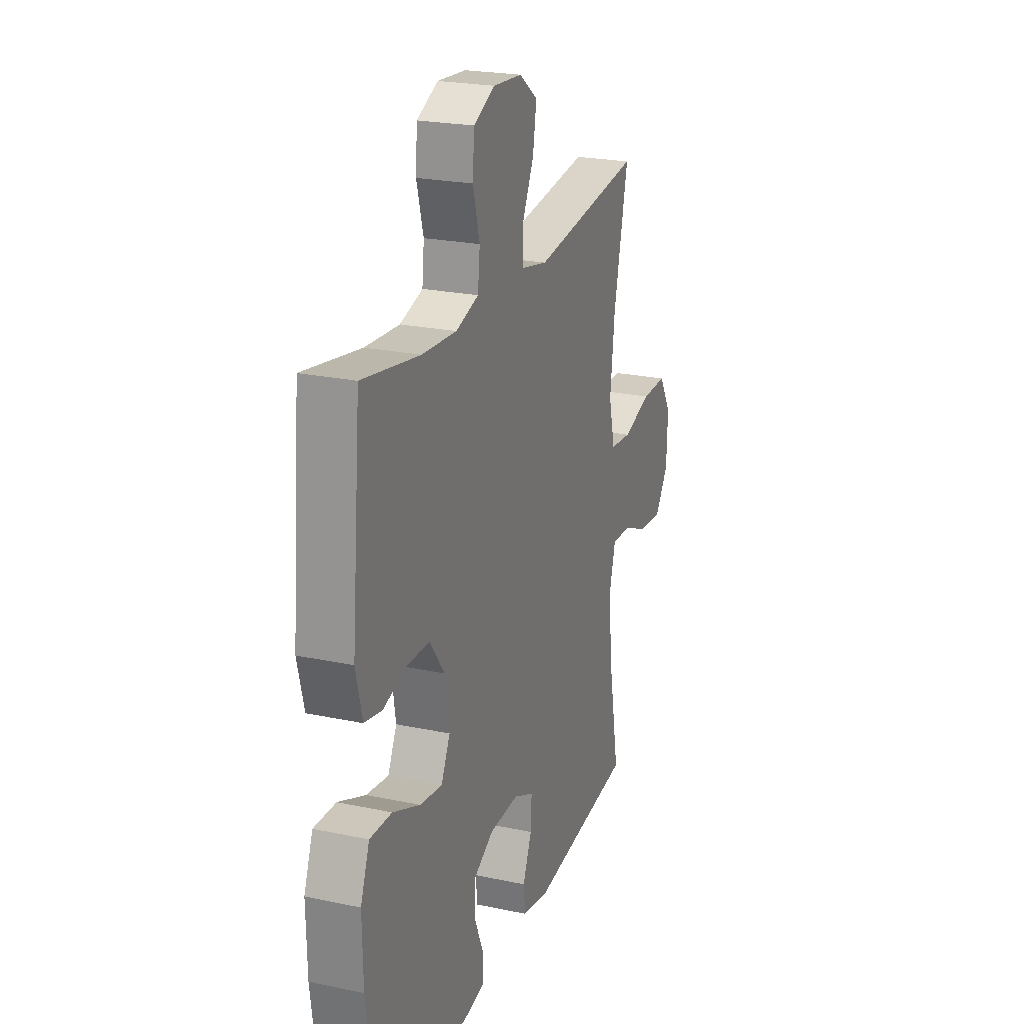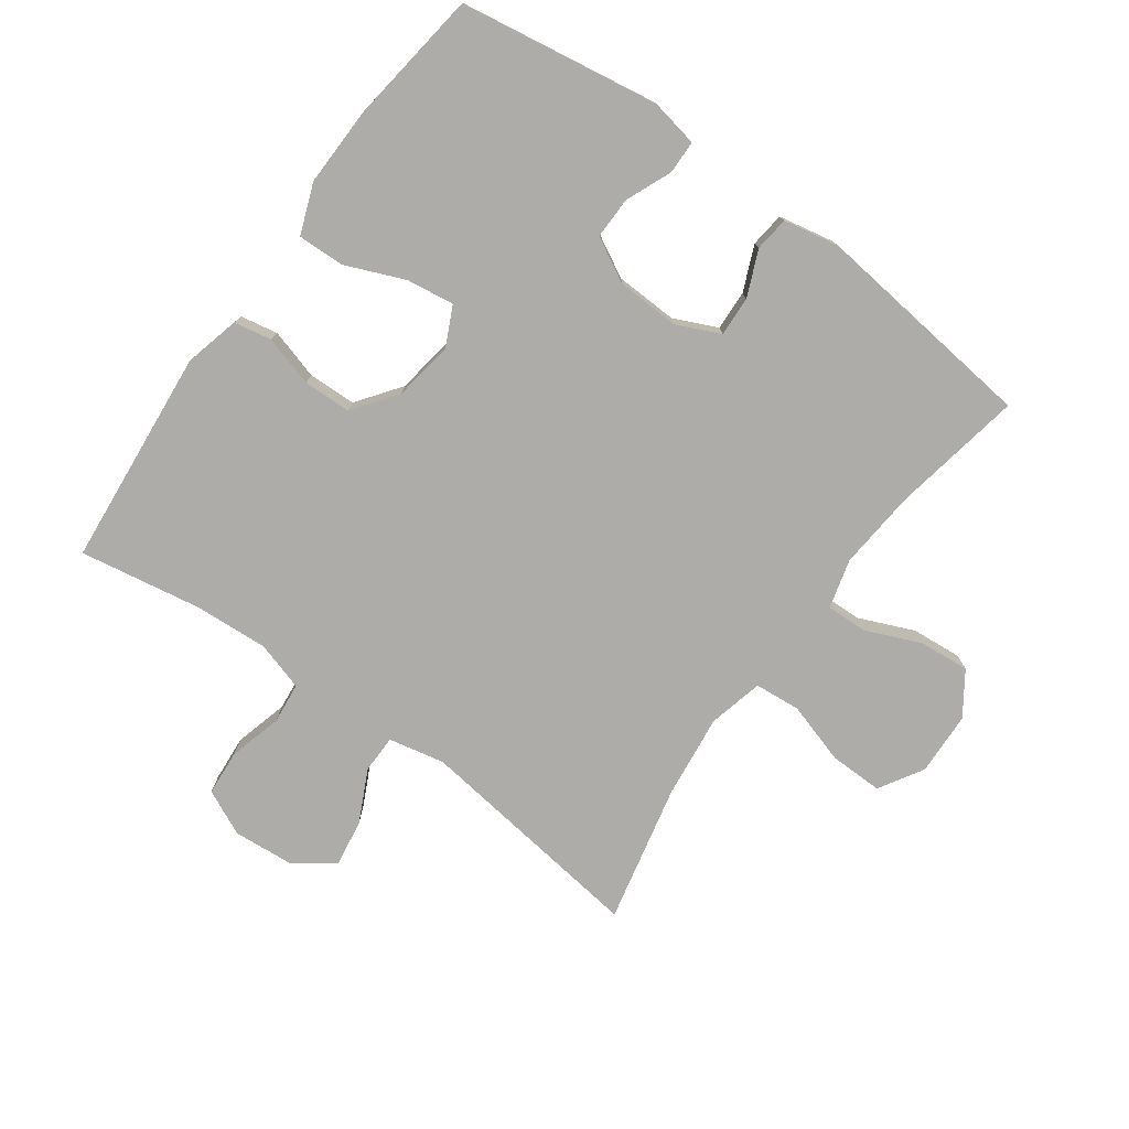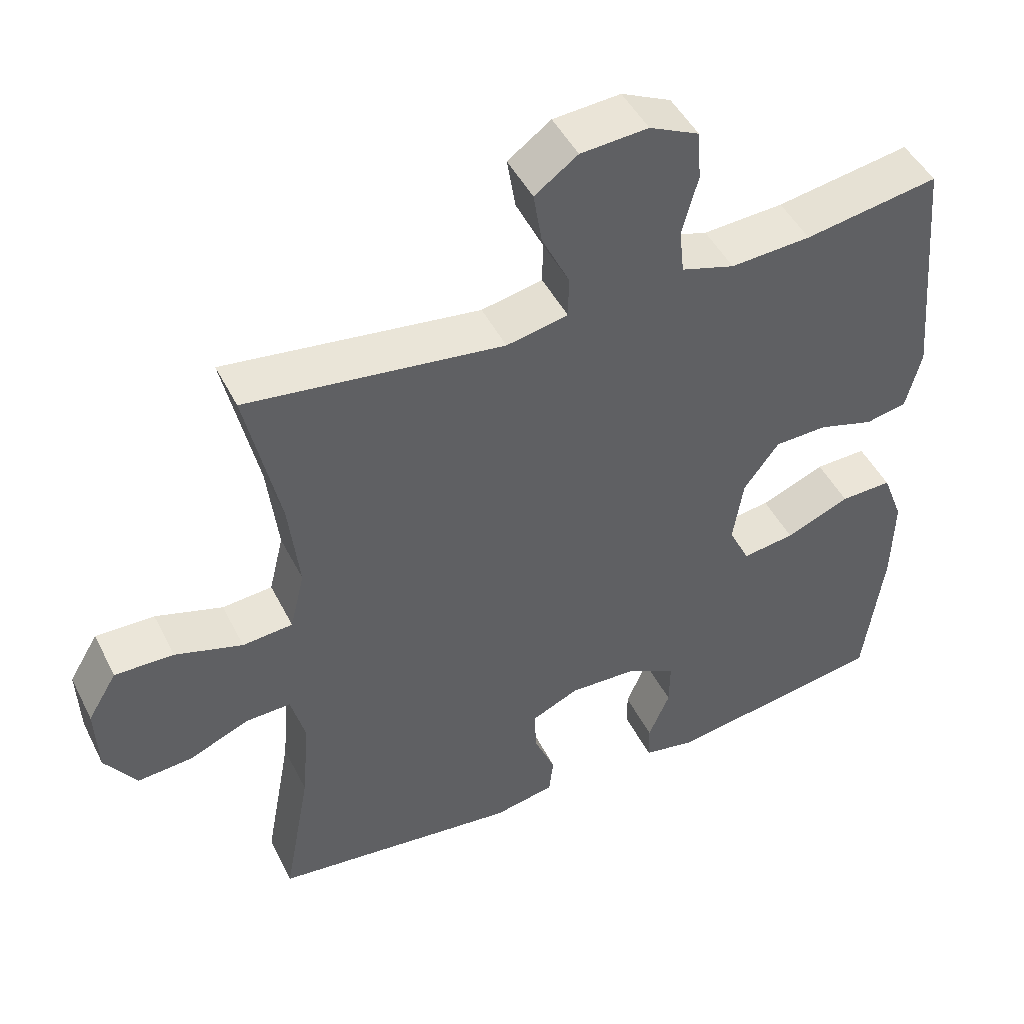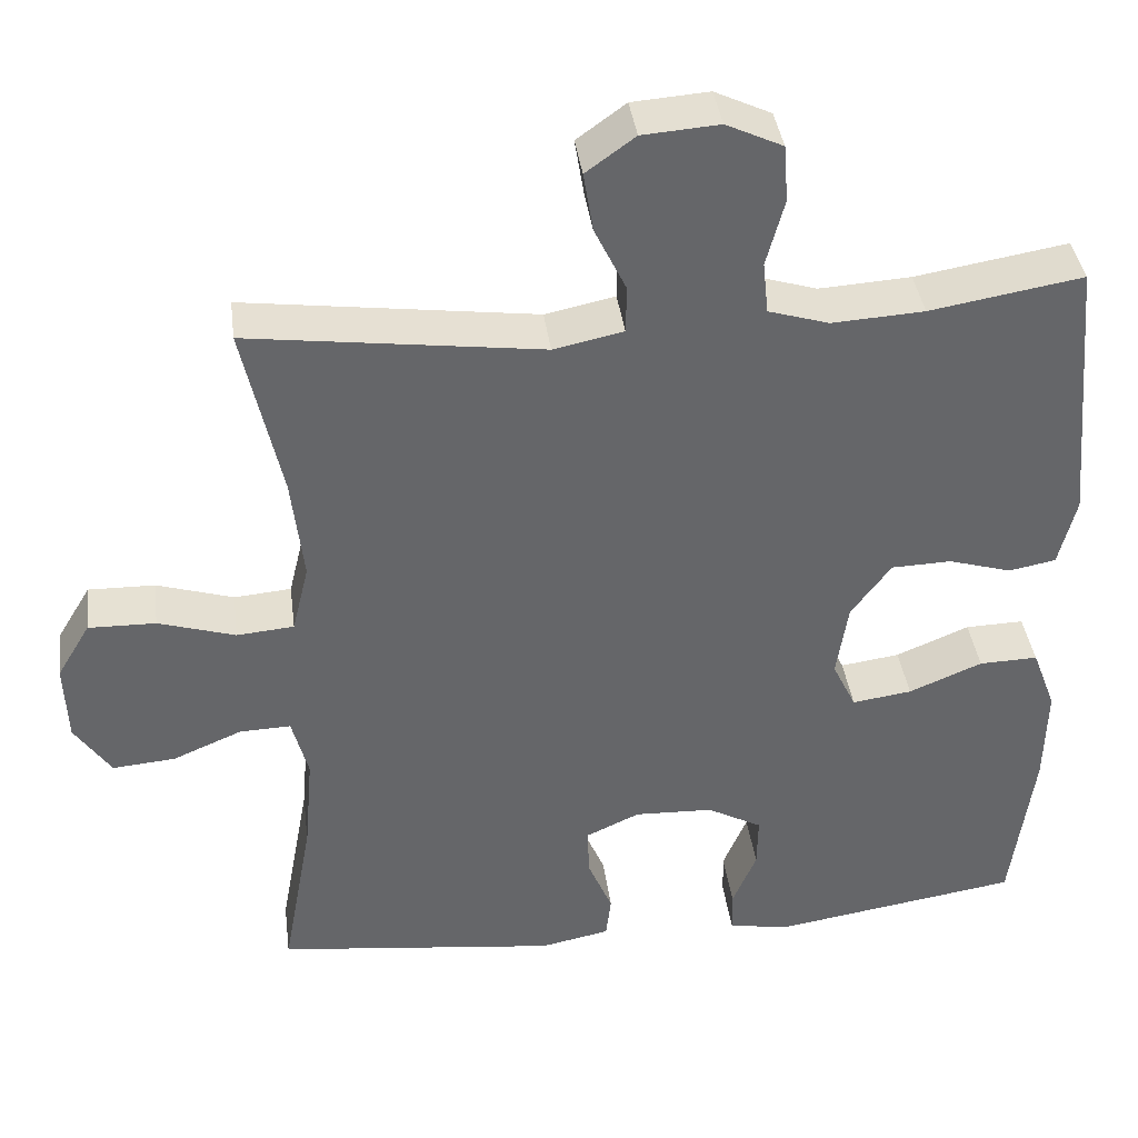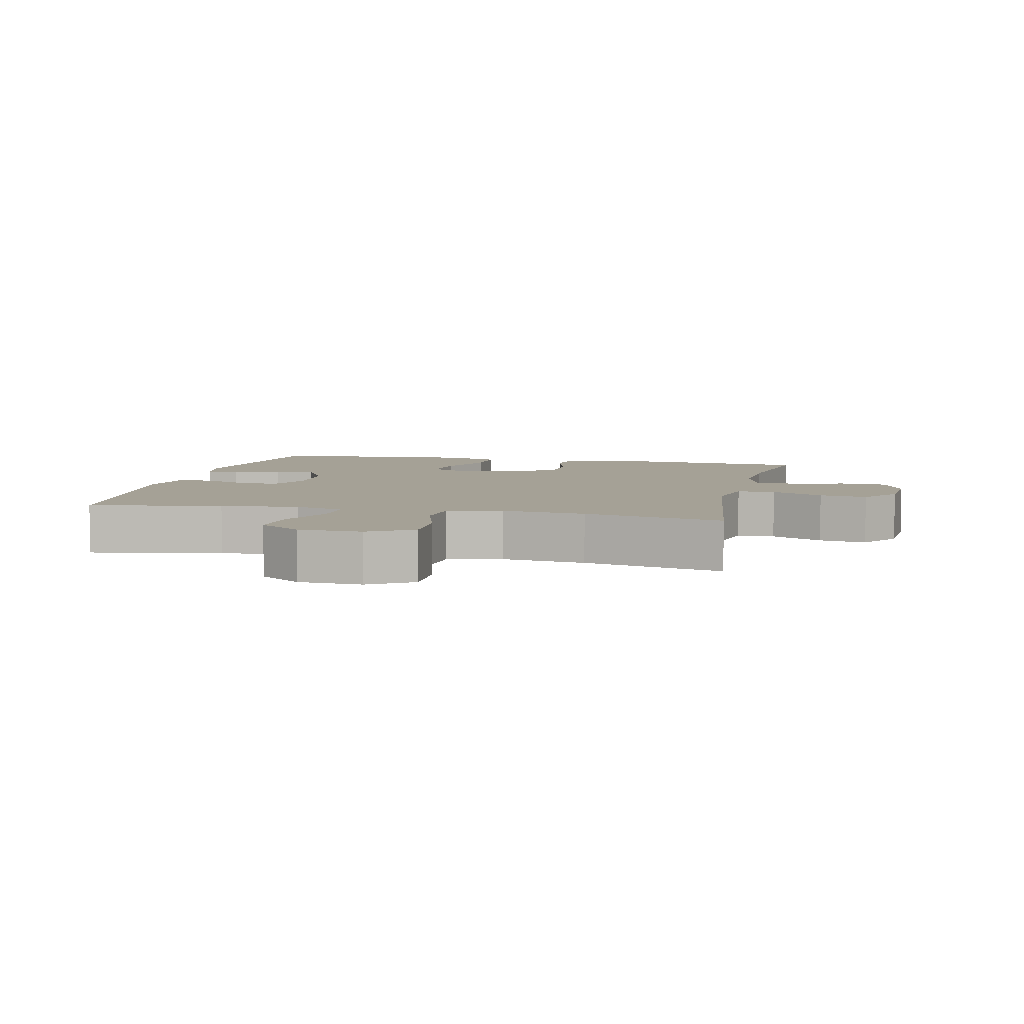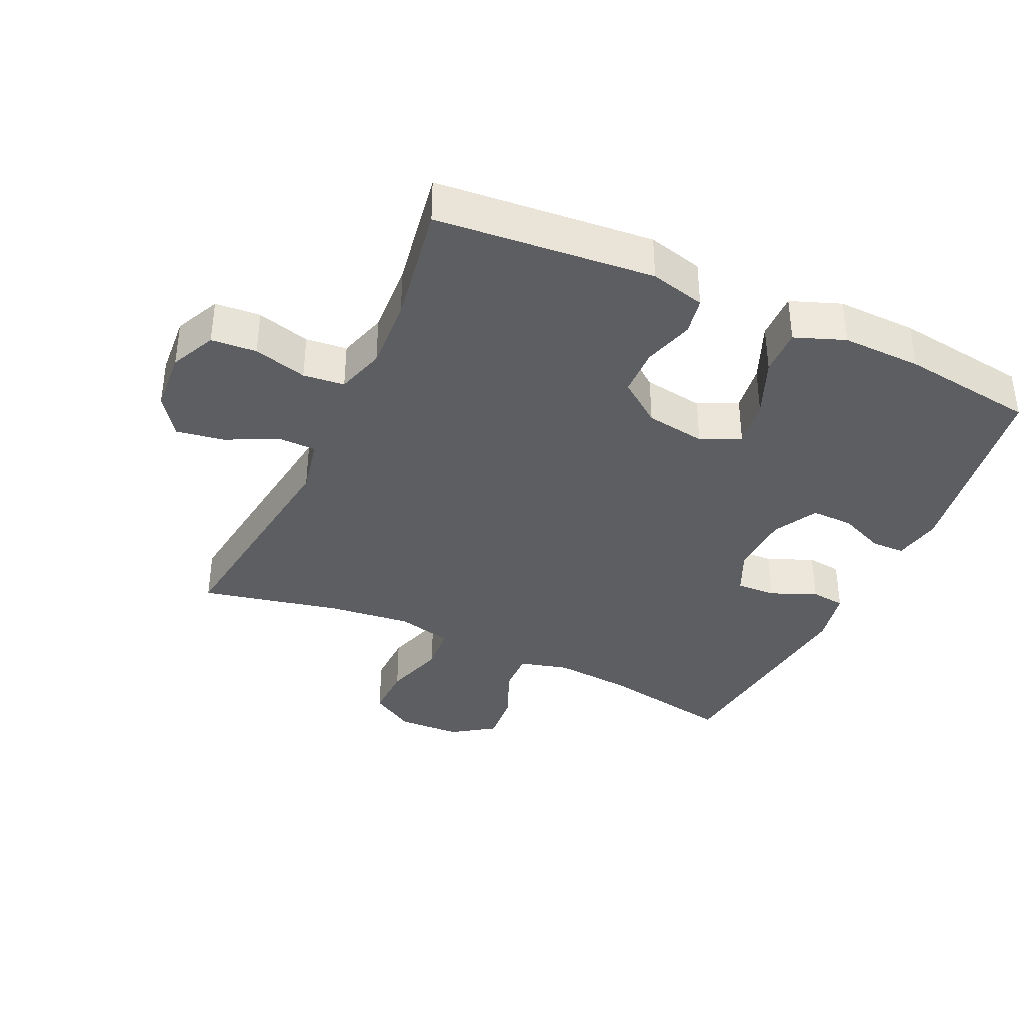
<metadata>
{"format":"obj","ext":"obj","renderer":"f3d","projection":"perspective","resolution":1024,"background":"white","views":[{"elev":22.9,"azim":109.9,"up":"+Z"},{"elev":-76.8,"azim":144.2,"up":"+Y"},{"elev":46.8,"azim":-25.7,"up":"+Z"},{"elev":38.6,"azim":-7.4,"up":"+Z"},{"elev":6.1,"azim":-77.3,"up":"+Y"},{"elev":-37.6,"azim":65.2,"up":"+Y"}]}
</metadata>
<code>
o path776
v -0.1234 0.0375 -0.5627
v -0.03669 0.0375 -0.5454
v -0.03043 0.0375 -0.4916
v -0.06063 0.0375 -0.4203
v -0.06355 0.0375 -0.3582
v 0.003935 0.0375 -0.3273
v 0.1022 0.0375 -0.331
v 0.1709 0.0375 -0.368
v 0.1699 0.0375 -0.4333
v 0.1397 0.0375 -0.5049
v 0.1408 0.0375 -0.557
v 0.2152 0.0375 -0.5712
v 0.527 0.0375 -0.5221
v 0.555 0.0375 -0.3122
v 0.5578 0.0375 -0.1877
v 0.5281 0.0375 -0.1093
v 0.4545 0.0375 -0.1113
v 0.3629 0.0375 -0.1495
v 0.2883 0.0375 -0.1599
v 0.2588 0.0375 -0.09882
v 0.2733 0.0375 -0.004936
v 0.3235 0.0375 0.06277
v 0.3985 0.0375 0.06505
v 0.4772 0.0375 0.04186
v 0.5359 0.0375 0.05294
v 0.5577 0.0375 0.1394
v 0.527 0.0375 0.4798
v 0.3359 0.0375 0.4476
v 0.2211 0.0375 0.4407
v 0.1451 0.0375 0.4637
v 0.1382 0.0375 0.5283
v 0.1608 0.0375 0.6117
v 0.1555 0.0375 0.6829
v 0.08466 0.0375 0.7161
v -0.0114 0.0375 0.709
v -0.07271 0.0375 0.6646
v -0.06059 0.0375 0.5901
v -0.02122 0.0375 0.5094
v -0.02201 0.0375 0.4501
v -0.1094 0.0375 0.432
v -0.4747 0.0375 0.4798
v -0.4267 0.0375 0.2626
v -0.4116 0.0375 0.1323
v -0.4323 0.0375 0.04664
v -0.5038 0.0375 0.04047
v -0.5999 0.0375 0.06995
v -0.6836 0.0375 0.07154
v -0.725 0.0375 0.002602
v -0.7211 0.0375 -0.09595
v -0.6758 0.0375 -0.1623
v -0.5973 0.0375 -0.1556
v -0.5111 0.0375 -0.1192
v -0.4471 0.0375 -0.117
v -0.4267 0.0375 -0.1939
v -0.4371 0.0375 -0.316
v -0.4747 0.0375 -0.5221
v -0.1234 -0.0375 -0.5627
v -0.03669 -0.0375 -0.5454
v -0.03043 -0.0375 -0.4916
v -0.06063 -0.0375 -0.4203
v -0.06355 -0.0375 -0.3582
v 0.003935 -0.0375 -0.3273
v 0.1022 -0.0375 -0.331
v 0.1709 -0.0375 -0.368
v 0.1699 -0.0375 -0.4333
v 0.1397 -0.0375 -0.5049
v 0.1408 -0.0375 -0.557
v 0.2152 -0.0375 -0.5712
v 0.527 -0.0375 -0.5221
v 0.555 -0.0375 -0.3122
v 0.5578 -0.0375 -0.1877
v 0.5281 -0.0375 -0.1093
v 0.4545 -0.0375 -0.1113
v 0.3629 -0.0375 -0.1495
v 0.2883 -0.0375 -0.1599
v 0.2588 -0.0375 -0.09882
v 0.2733 -0.0375 -0.004936
v 0.3235 -0.0375 0.06277
v 0.3985 -0.0375 0.06505
v 0.4772 -0.0375 0.04186
v 0.5359 -0.0375 0.05294
v 0.5577 -0.0375 0.1394
v 0.527 -0.0375 0.4798
v 0.3359 -0.0375 0.4476
v 0.2211 -0.0375 0.4407
v 0.1451 -0.0375 0.4637
v 0.1382 -0.0375 0.5283
v 0.1608 -0.0375 0.6117
v 0.1555 -0.0375 0.6829
v 0.08466 -0.0375 0.7161
v -0.0114 -0.0375 0.709
v -0.07271 -0.0375 0.6646
v -0.06059 -0.0375 0.5901
v -0.02122 -0.0375 0.5094
v -0.02201 -0.0375 0.4501
v -0.1094 -0.0375 0.432
v -0.4747 -0.0375 0.4798
v -0.4267 -0.0375 0.2626
v -0.4116 -0.0375 0.1323
v -0.4323 -0.0375 0.04664
v -0.5038 -0.0375 0.04047
v -0.5999 -0.0375 0.06995
v -0.6836 -0.0375 0.07154
v -0.725 -0.0375 0.002602
v -0.7211 -0.0375 -0.09595
v -0.6758 -0.0375 -0.1623
v -0.5973 -0.0375 -0.1556
v -0.5111 -0.0375 -0.1192
v -0.4471 -0.0375 -0.117
v -0.4267 -0.0375 -0.1939
v -0.4371 -0.0375 -0.316
v -0.4747 -0.0375 -0.5221
v 0.555 0.0375 -0.3122
v 0.5578 0.0375 -0.1877
v 0.5281 0.0375 -0.1093
v 0.5281 0.0375 -0.1093
v 0.5359 0.0375 0.05294
v 0.5359 0.0375 0.05294
v 0.5577 0.0375 0.1394
v 0.527 0.0375 -0.5221
v 0.527 0.0375 -0.5221
v 0.4772 0.0375 0.04186
v 0.527 0.0375 0.4798
v 0.527 0.0375 0.4798
v 0.4545 0.0375 -0.1113
v 0.3985 0.0375 0.06505
v 0.3629 0.0375 -0.1495
v 0.3359 0.0375 0.4476
v 0.3235 0.0375 0.06277
v 0.2883 0.0375 -0.1599
v 0.2883 0.0375 -0.1599
v 0.2211 0.0375 0.4407
v 0.2152 0.0375 -0.5712
v 0.2733 0.0375 -0.004936
v 0.2588 0.0375 -0.09882
v 0.1451 0.0375 0.4637
v 0.1451 0.0375 0.4637
v 0.1408 0.0375 -0.557
v 0.1408 0.0375 -0.557
v 0.1709 0.0375 -0.368
v 0.1709 0.0375 -0.368
v 0.1699 0.0375 -0.4333
v 0.1022 0.0375 -0.331
v 0.1397 0.0375 -0.5049
v 0.1382 0.0375 0.5283
v 0.1608 0.0375 0.6117
v 0.1555 0.0375 0.6829
v 0.1555 0.0375 0.6829
v 0.08466 0.0375 0.7161
v 0.003935 0.0375 -0.3273
v -0.0114 0.0375 0.709
v -0.06355 0.0375 -0.3582
v -0.06355 0.0375 -0.3582
v -0.02122 0.0375 0.5094
v -0.02201 0.0375 0.4501
v -0.02201 0.0375 0.4501
v -0.07271 0.0375 0.6646
v -0.07271 0.0375 0.6646
v -0.06059 0.0375 0.5901
v -0.1094 0.0375 0.432
v -0.03669 0.0375 -0.5454
v -0.03669 0.0375 -0.5454
v -0.03043 0.0375 -0.4916
v -0.06063 0.0375 -0.4203
v -0.1234 0.0375 -0.5627
v -0.4116 0.0375 0.1323
v -0.4323 0.0375 0.04664
v -0.4323 0.0375 0.04664
v -0.4267 0.0375 0.2626
v -0.4267 0.0375 -0.1939
v -0.4371 0.0375 -0.316
v -0.4471 0.0375 -0.117
v -0.4471 0.0375 -0.117
v -0.5038 0.0375 0.04047
v -0.5111 0.0375 -0.1192
v -0.4747 0.0375 0.4798
v -0.4747 0.0375 0.4798
v -0.4747 0.0375 -0.5221
v -0.4747 0.0375 -0.5221
v -0.5999 0.0375 0.06995
v -0.5973 0.0375 -0.1556
v -0.6758 0.0375 -0.1623
v -0.6758 0.0375 -0.1623
v -0.6836 0.0375 0.07154
v -0.7211 0.0375 -0.09595
v -0.725 0.0375 0.002602
v 0.555 -0.0375 -0.3122
v 0.5578 -0.0375 -0.1877
v 0.5281 -0.0375 -0.1093
v 0.5281 -0.0375 -0.1093
v 0.5359 -0.0375 0.05294
v 0.5359 -0.0375 0.05294
v 0.5577 -0.0375 0.1394
v 0.527 -0.0375 -0.5221
v 0.527 -0.0375 -0.5221
v 0.4772 -0.0375 0.04186
v 0.527 -0.0375 0.4798
v 0.527 -0.0375 0.4798
v 0.4545 -0.0375 -0.1113
v 0.3985 -0.0375 0.06505
v 0.3629 -0.0375 -0.1495
v 0.3359 -0.0375 0.4476
v 0.3235 -0.0375 0.06277
v 0.2883 -0.0375 -0.1599
v 0.2883 -0.0375 -0.1599
v 0.2211 -0.0375 0.4407
v 0.2152 -0.0375 -0.5712
v 0.2733 -0.0375 -0.004936
v 0.2588 -0.0375 -0.09882
v 0.1451 -0.0375 0.4637
v 0.1451 -0.0375 0.4637
v 0.1408 -0.0375 -0.557
v 0.1408 -0.0375 -0.557
v 0.1709 -0.0375 -0.368
v 0.1709 -0.0375 -0.368
v 0.1699 -0.0375 -0.4333
v 0.1022 -0.0375 -0.331
v 0.1397 -0.0375 -0.5049
v 0.1382 -0.0375 0.5283
v 0.1608 -0.0375 0.6117
v 0.1555 -0.0375 0.6829
v 0.1555 -0.0375 0.6829
v 0.08466 -0.0375 0.7161
v 0.003935 -0.0375 -0.3273
v -0.0114 -0.0375 0.709
v -0.06355 -0.0375 -0.3582
v -0.06355 -0.0375 -0.3582
v -0.02122 -0.0375 0.5094
v -0.02201 -0.0375 0.4501
v -0.02201 -0.0375 0.4501
v -0.07271 -0.0375 0.6646
v -0.07271 -0.0375 0.6646
v -0.06059 -0.0375 0.5901
v -0.1094 -0.0375 0.432
v -0.03669 -0.0375 -0.5454
v -0.03669 -0.0375 -0.5454
v -0.03043 -0.0375 -0.4916
v -0.06063 -0.0375 -0.4203
v -0.1234 -0.0375 -0.5627
v -0.4116 -0.0375 0.1323
v -0.4323 -0.0375 0.04664
v -0.4323 -0.0375 0.04664
v -0.4267 -0.0375 0.2626
v -0.4267 -0.0375 -0.1939
v -0.4371 -0.0375 -0.316
v -0.4471 -0.0375 -0.117
v -0.4471 -0.0375 -0.117
v -0.5038 -0.0375 0.04047
v -0.5111 -0.0375 -0.1192
v -0.4747 -0.0375 0.4798
v -0.4747 -0.0375 0.4798
v -0.4747 -0.0375 -0.5221
v -0.4747 -0.0375 -0.5221
v -0.5999 -0.0375 0.06995
v -0.5973 -0.0375 -0.1556
v -0.6758 -0.0375 -0.1623
v -0.6758 -0.0375 -0.1623
v -0.6836 -0.0375 0.07154
v -0.7211 -0.0375 -0.09595
v -0.725 -0.0375 0.002602
f 206 210 203
f 202 203 200
f 240 224 208
f 243 240 234
f 240 208 234
f 207 218 212
f 239 245 252
f 203 229 208
f 187 214 194
f 246 248 249
f 216 218 207
f 244 245 226
f 193 202 200
f 223 233 220
f 237 239 235
f 229 234 208
f 225 233 223
f 200 196 193
f 208 224 209
f 194 216 207
f 228 229 210
f 194 214 216
f 201 188 199
f 238 245 239
f 244 226 246
f 243 234 250
f 219 228 210
f 226 245 238
f 206 203 202
f 220 233 219
f 193 196 191
f 221 223 220
f 259 255 254
f 255 259 256
f 217 214 204
f 249 254 255
f 248 246 241
f 228 219 233
f 238 239 237
f 254 249 248
f 204 214 201
f 199 188 189
f 201 214 187
f 259 254 260
f 240 241 224
f 246 226 224
f 258 260 254
f 231 233 225
f 197 202 193
f 201 187 188
f 209 217 204
f 241 246 224
f 224 217 209
f 210 229 203
f 14 15 71 70
f 15 116 190 71
f 118 26 82 192
f 121 14 70 195
f 24 25 81 80
f 26 124 198 82
f 16 17 73 72
f 23 24 80 79
f 17 18 74 73
f 27 28 84 83
f 22 23 79 78
f 18 131 205 74
f 28 29 85 84
f 12 13 69 68
f 21 22 78 77
f 19 20 76 75
f 20 21 77 76
f 29 137 211 85
f 139 12 68 213
f 141 9 65 215
f 7 8 64 63
f 10 11 67 66
f 9 10 66 65
f 31 32 88 87
f 32 148 222 88
f 33 34 90 89
f 30 31 87 86
f 6 7 63 62
f 34 35 91 90
f 153 6 62 227
f 38 156 230 94
f 35 158 232 91
f 37 38 94 93
f 36 37 93 92
f 39 40 96 95
f 162 3 59 236
f 3 4 60 59
f 1 2 58 57
f 4 5 61 60
f 43 168 242 99
f 42 43 99 98
f 54 55 111 110
f 173 54 110 247
f 44 45 101 100
f 52 53 109 108
f 177 42 98 251
f 40 41 97 96
f 179 1 57 253
f 55 56 112 111
f 45 46 102 101
f 51 52 108 107
f 183 51 107 257
f 46 47 103 102
f 49 50 106 105
f 48 49 105 104
f 47 48 104 103
f 132 129 136
f 128 126 129
f 166 134 150
f 169 160 166
f 166 160 134
f 133 138 144
f 165 178 171
f 129 134 155
f 113 120 140
f 172 175 174
f 142 133 144
f 170 152 171
f 119 126 128
f 149 146 159
f 163 161 165
f 155 134 160
f 151 149 159
f 126 119 122
f 134 135 150
f 120 133 142
f 154 136 155
f 120 142 140
f 127 125 114
f 164 165 171
f 170 172 152
f 169 176 160
f 145 136 154
f 152 164 171
f 132 128 129
f 146 145 159
f 119 117 122
f 147 146 149
f 185 180 181
f 181 182 185
f 143 130 140
f 175 181 180
f 174 167 172
f 154 159 145
f 164 163 165
f 180 174 175
f 130 127 140
f 125 115 114
f 127 113 140
f 185 186 180
f 166 150 167
f 172 150 152
f 184 180 186
f 157 151 159
f 123 119 128
f 127 114 113
f 135 130 143
f 167 150 172
f 150 135 143
f 136 129 155

</code>
